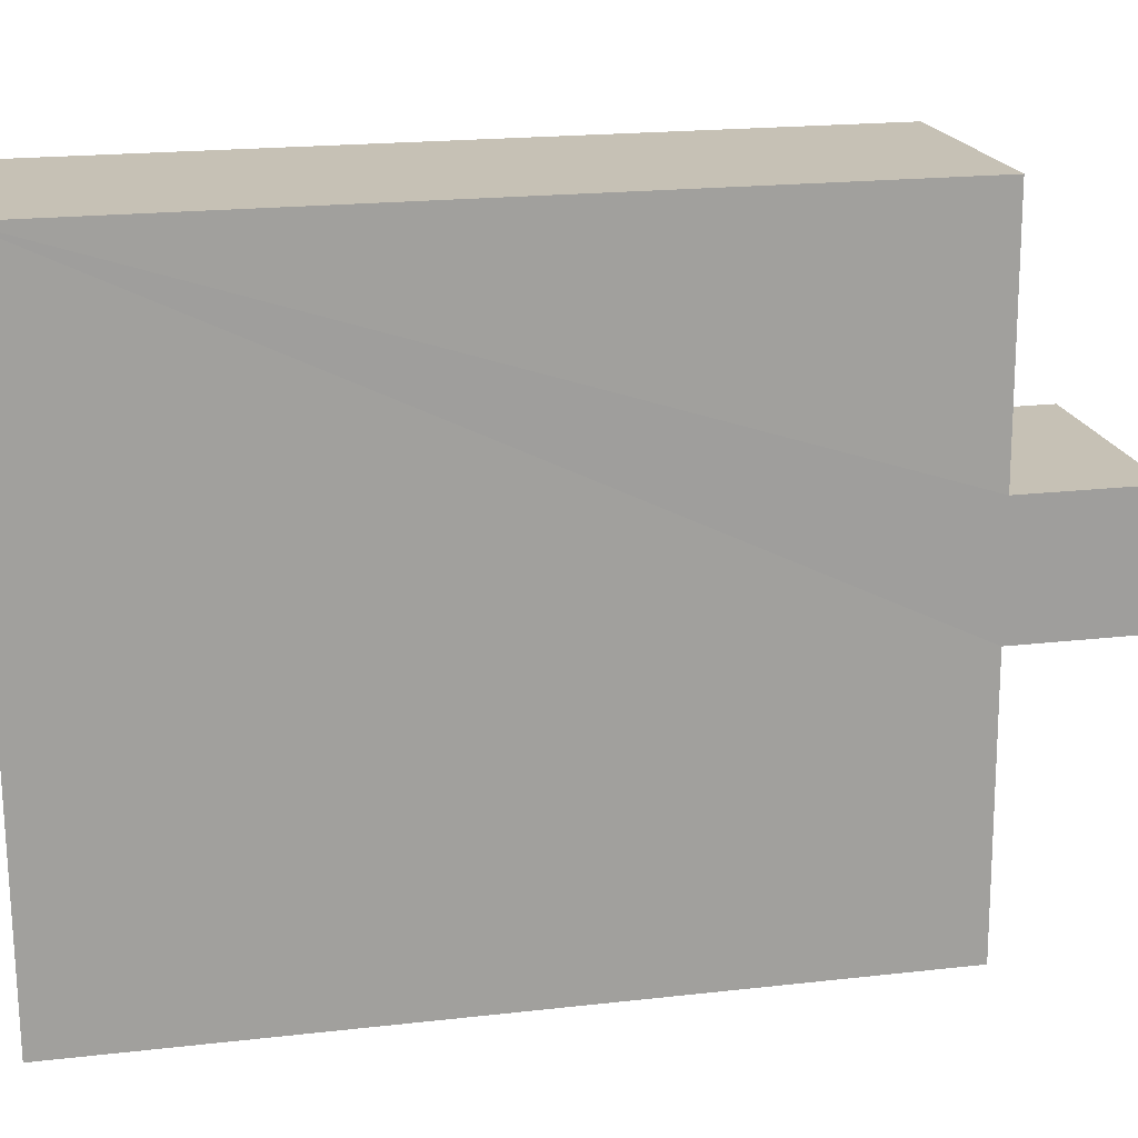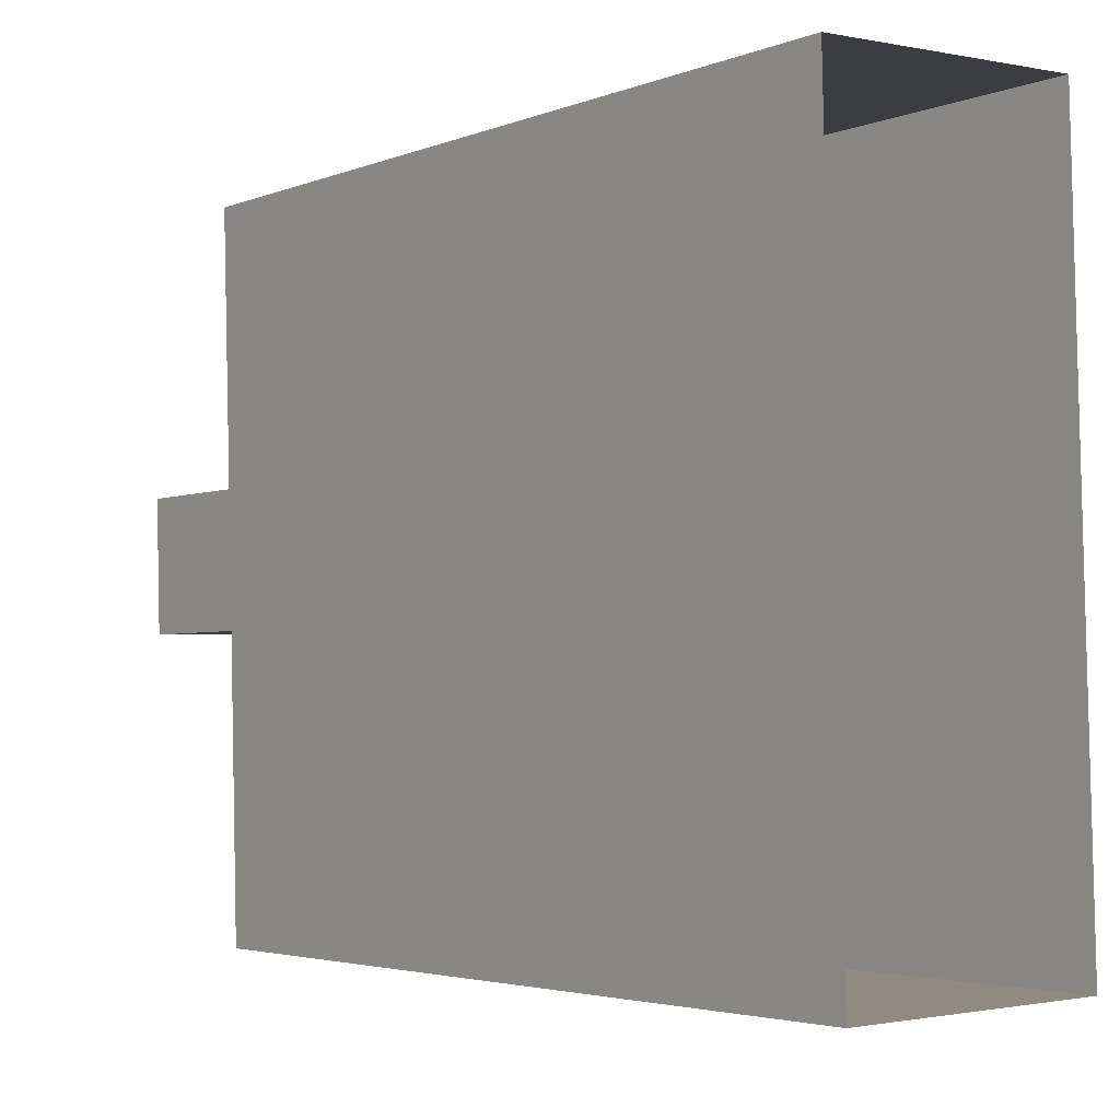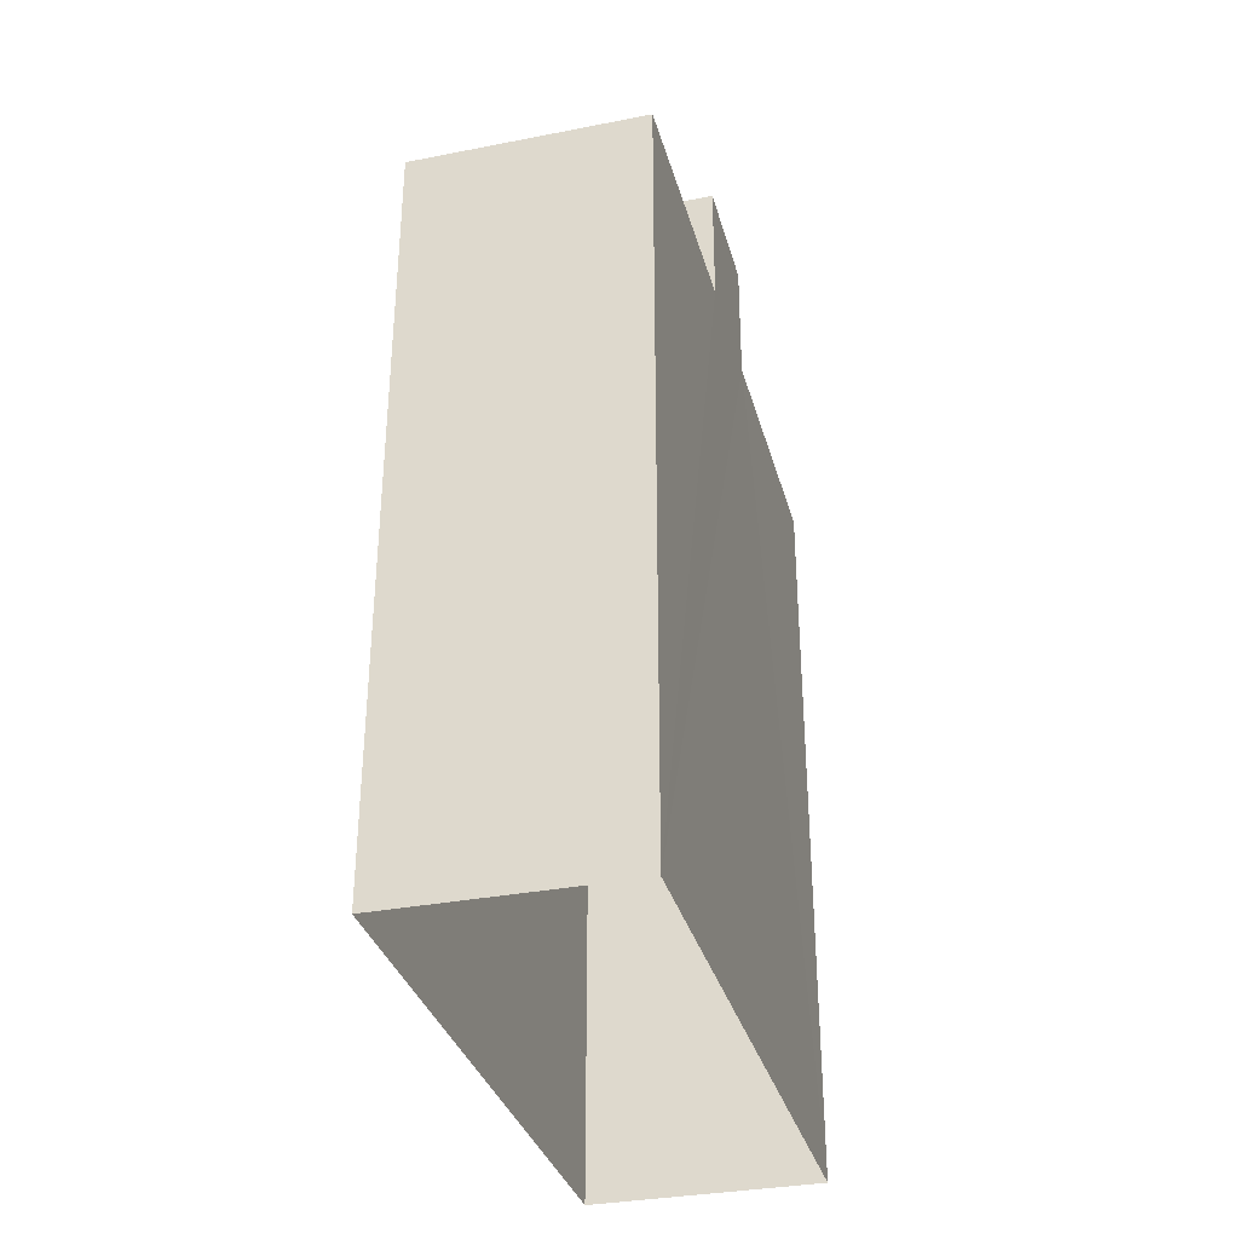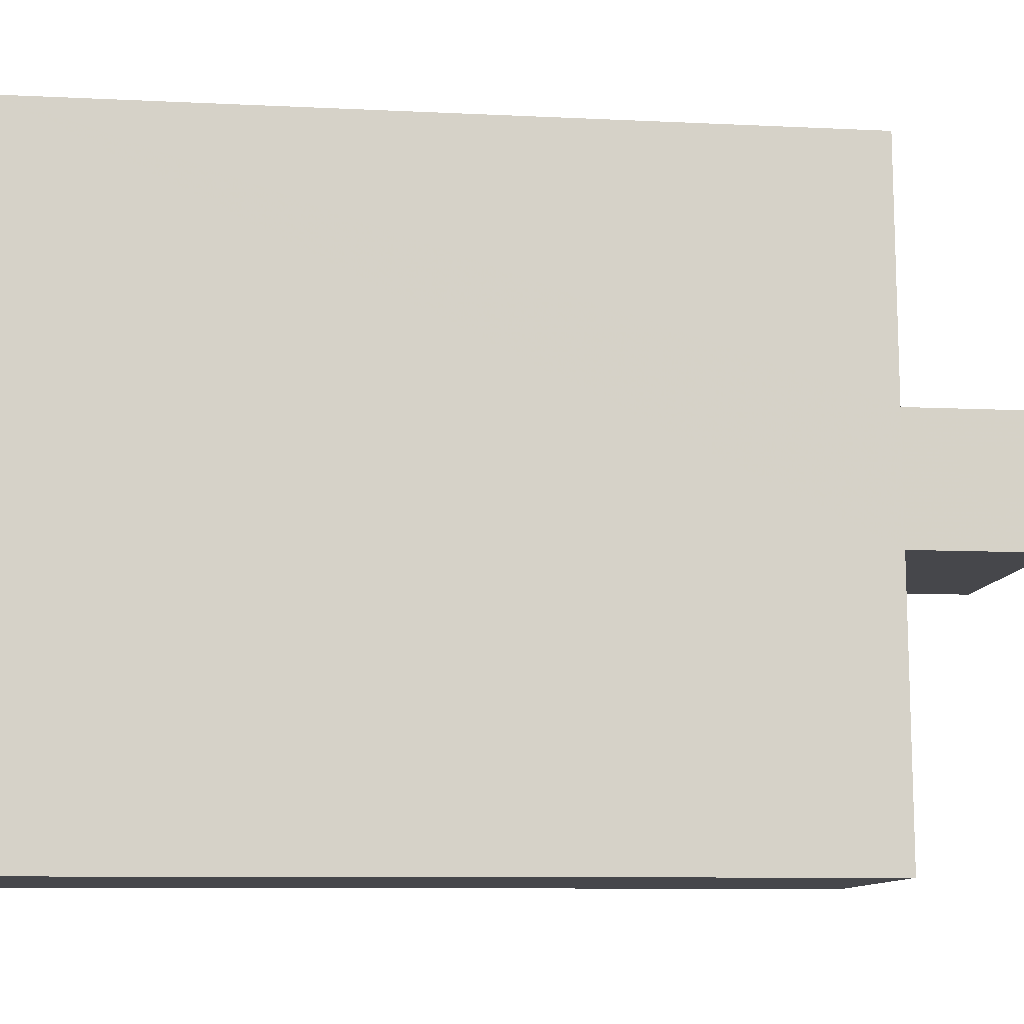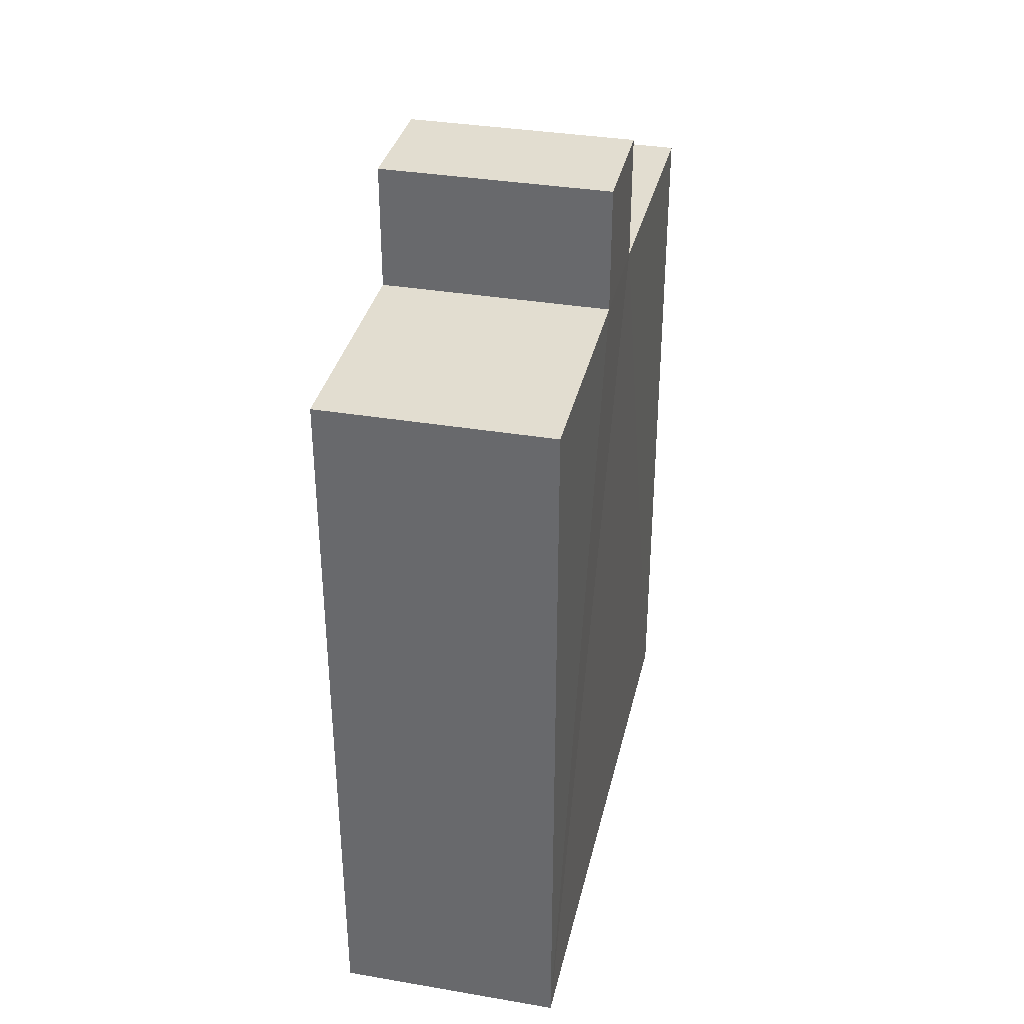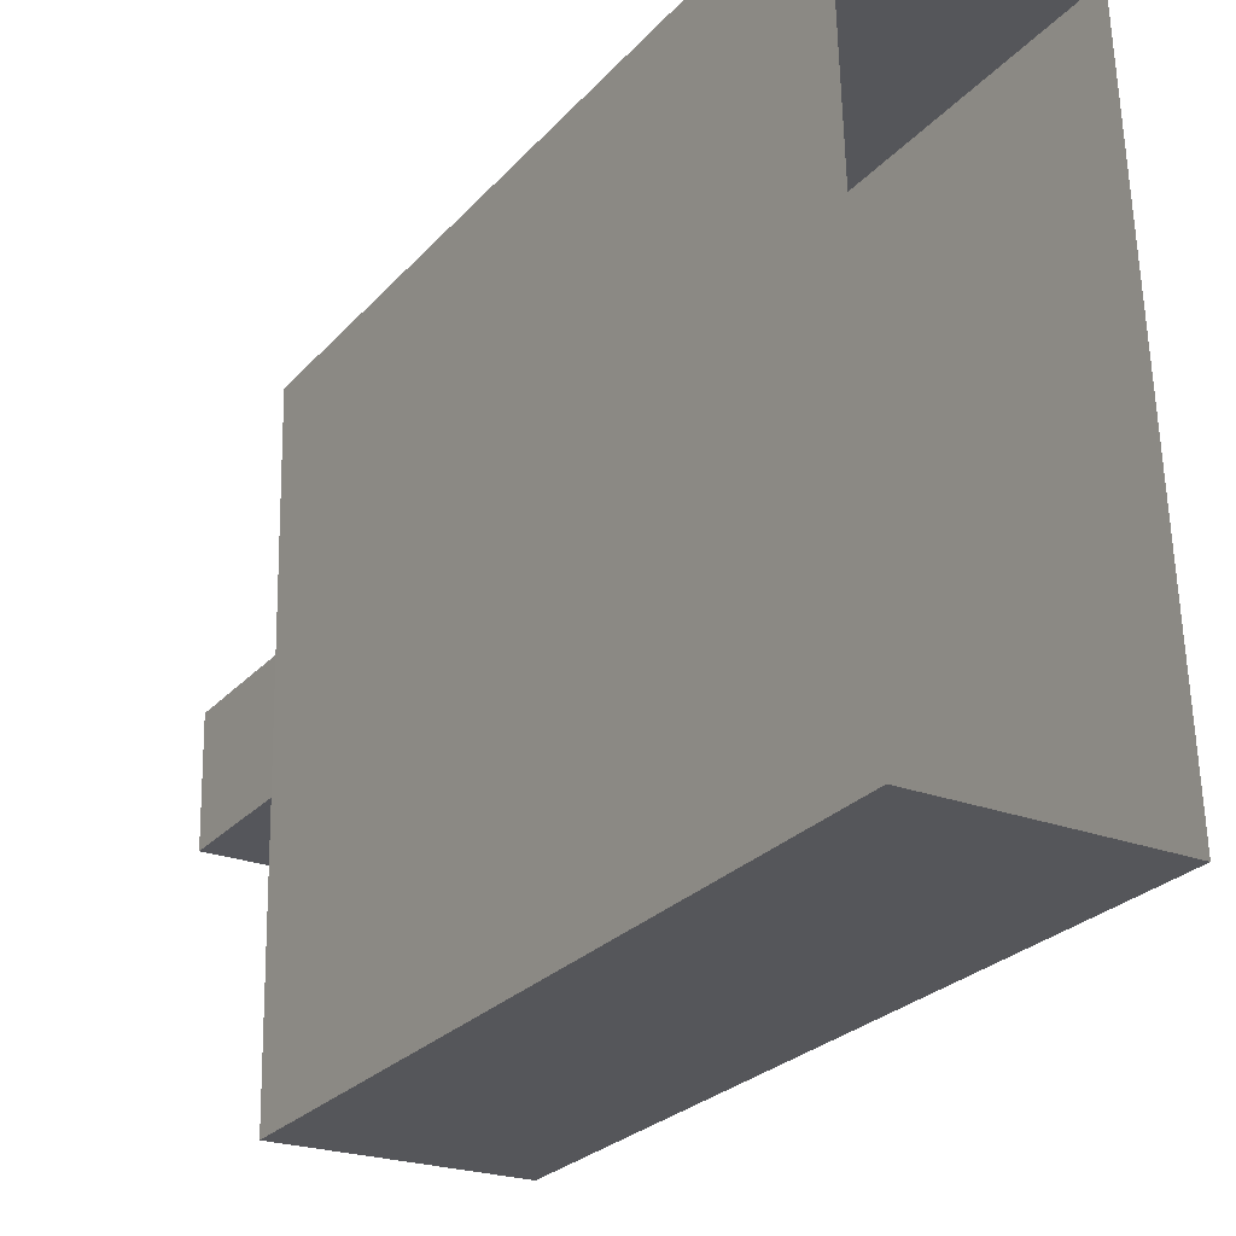
<metadata>
{"format":"obj","ext":"obj","renderer":"f3d","projection":"perspective","resolution":1024,"background":"white","views":[{"elev":20.3,"azim":-101.8,"up":"+Y"},{"elev":-3.3,"azim":142.9,"up":"+Y"},{"elev":-33.7,"azim":-166.6,"up":"+Z"},{"elev":-9.2,"azim":-97.3,"up":"+Y"},{"elev":35.1,"azim":-168.8,"up":"+Z"},{"elev":-27.1,"azim":147.5,"up":"+Y"}]}
</metadata>
<code>
v -3.729e+05 -1.033e+05 31.27
v -3.729e+05 -1.033e+05 31.27
v -3.729e+05 -1.033e+05 31.27
v -3.729e+05 -1.033e+05 31.27
v -3.729e+05 -1.033e+05 45.92
v -3.729e+05 -1.033e+05 45.92
v -3.729e+05 -1.033e+05 45.92
v -3.729e+05 -1.033e+05 45.92
v -3.729e+05 -1.033e+05 48.4
v -3.729e+05 -1.033e+05 48.4
v -3.729e+05 -1.033e+05 48.4
v -3.729e+05 -1.033e+05 48.4
v -3.729e+05 -1.033e+05 45.92
v -3.729e+05 -1.033e+05 45.92
v -3.729e+05 -1.033e+05 45.92
v -3.729e+05 -1.033e+05 45.92
f 1 2 3
f 1 4 2
f 5 6 7
f 8 5 7
f 9 10 11
f 9 12 10
f 13 14 15
f 13 16 14
f 5 10 12
f 5 8 10
f 13 9 11
f 16 13 11
f 2 4 13
f 2 13 15
f 4 6 5
f 13 5 9
f 9 5 12
f 4 5 13
f 3 16 1
f 1 8 7
f 3 14 16
f 10 8 11
f 8 16 11
f 1 16 8
f 14 3 2
f 15 14 2
f 7 4 1
f 7 6 4

</code>
